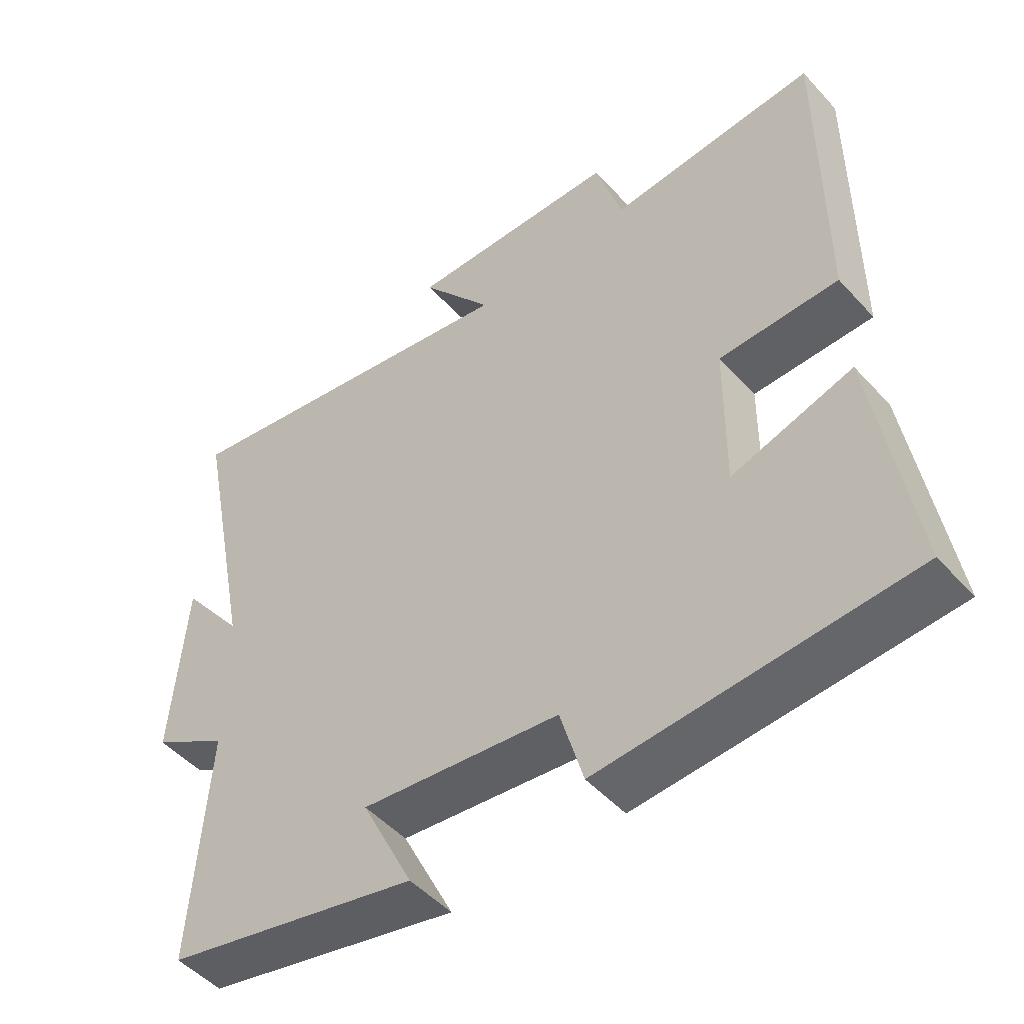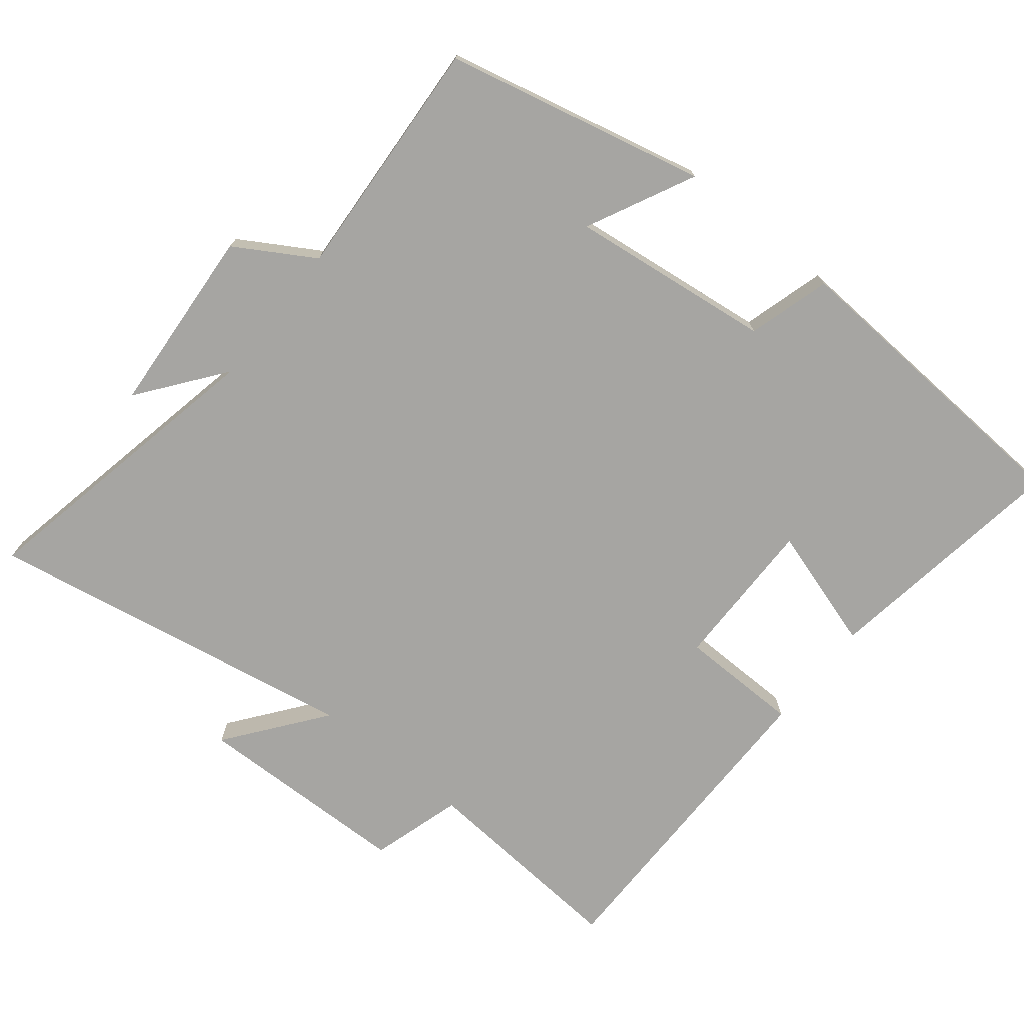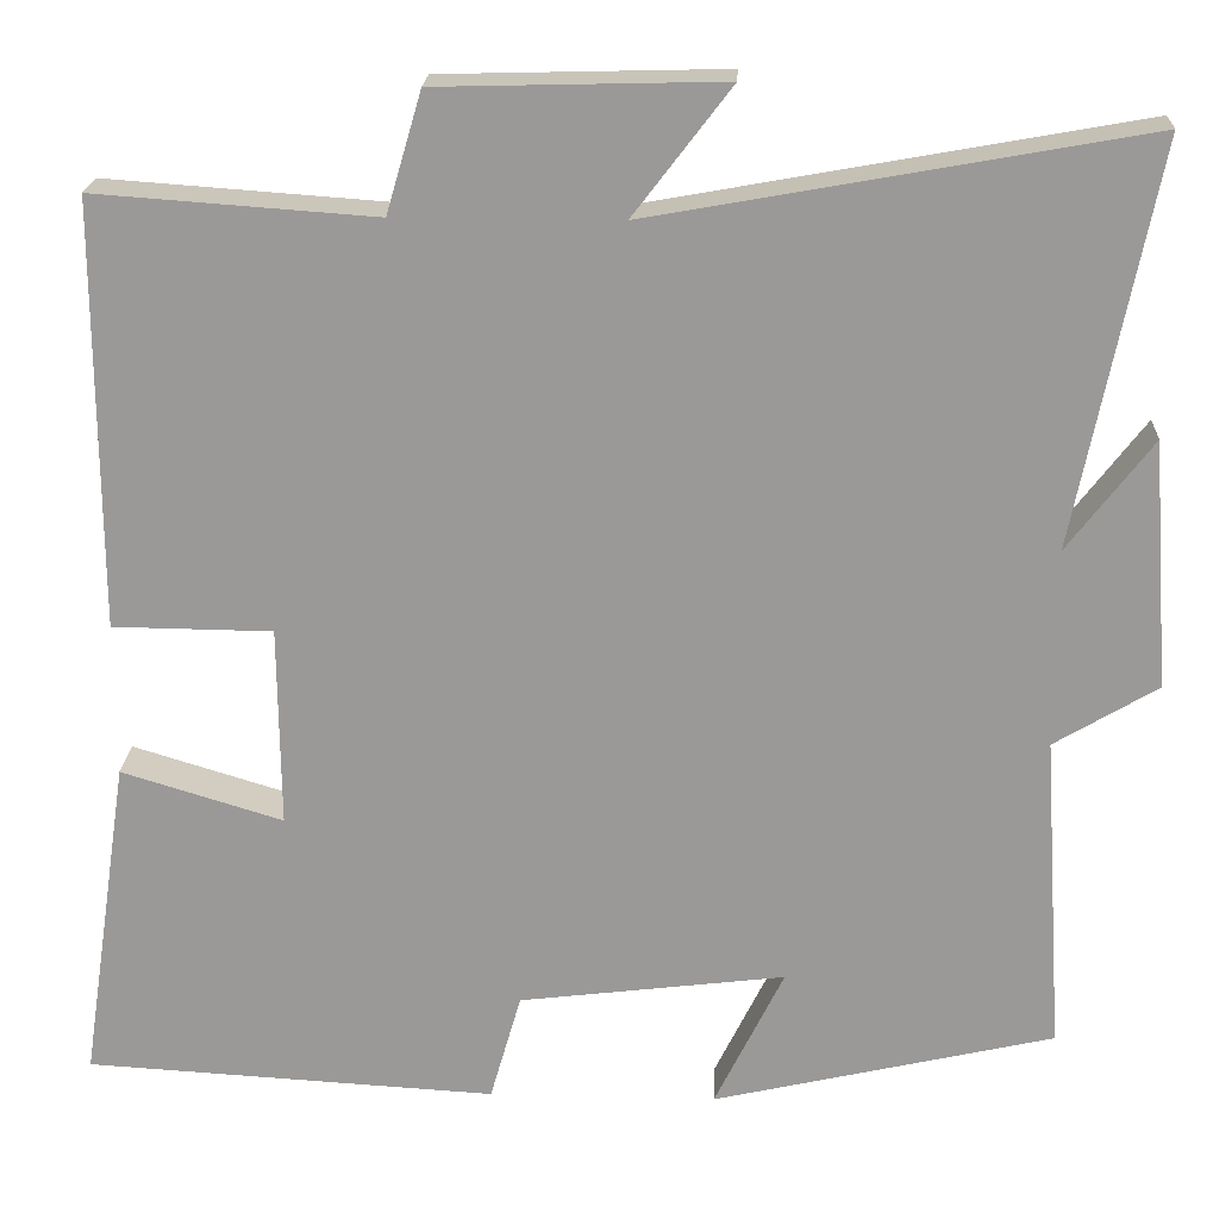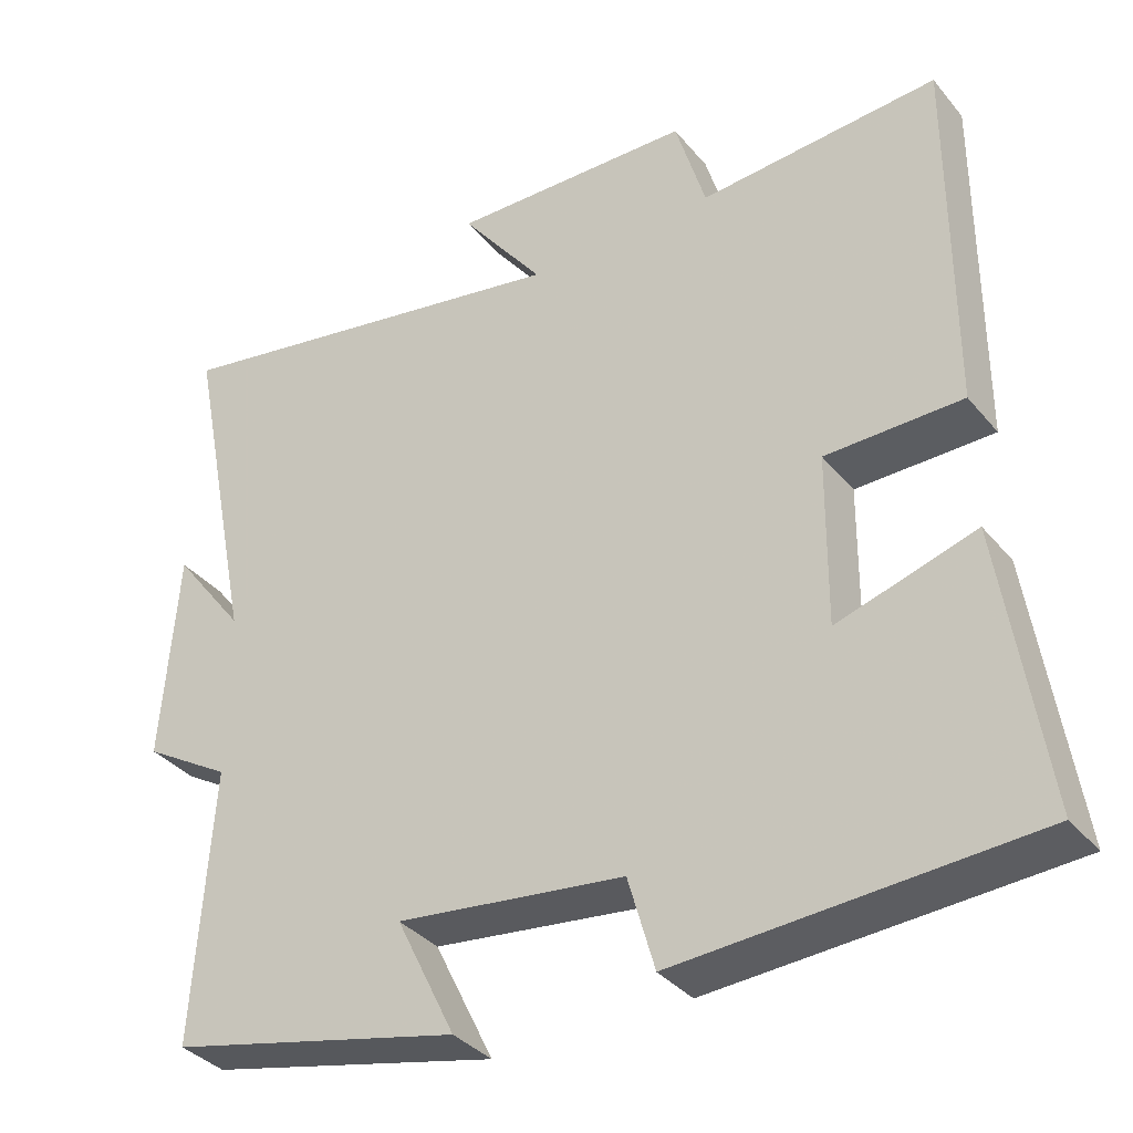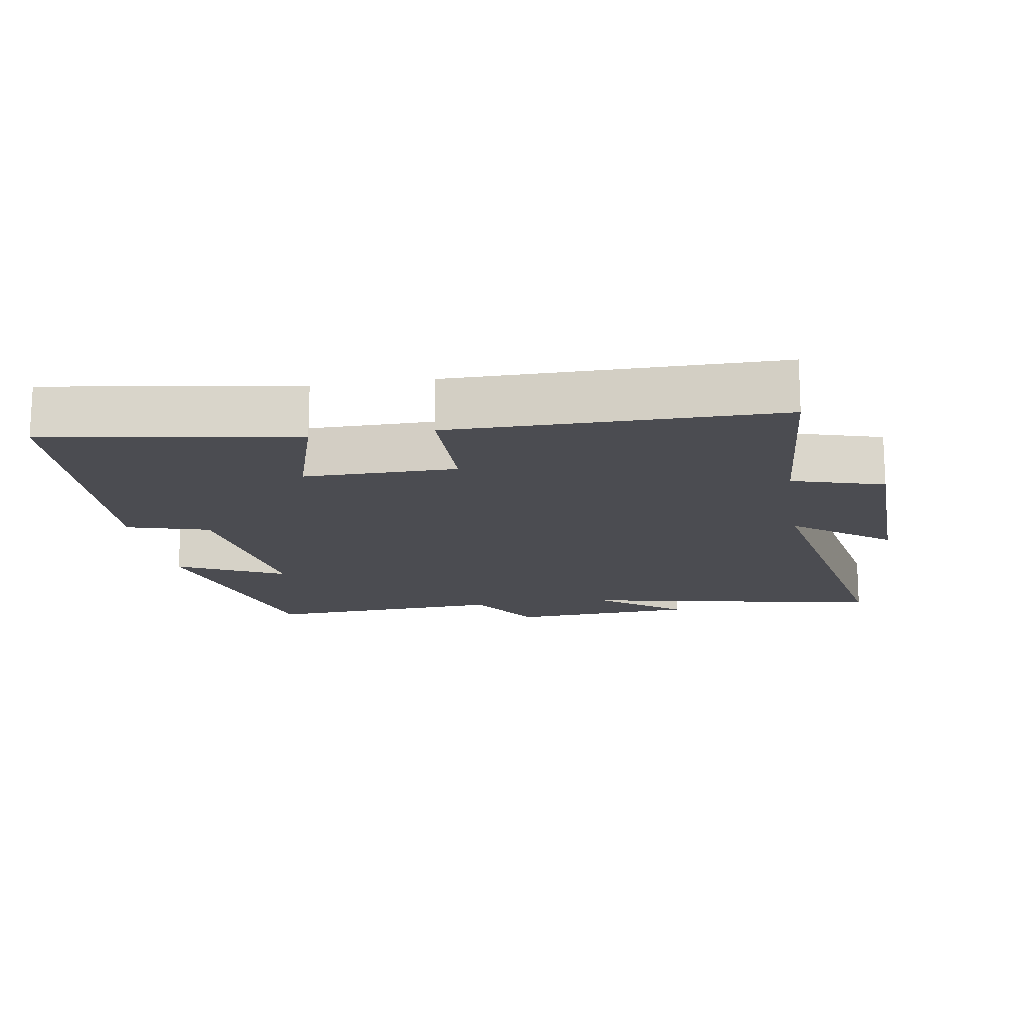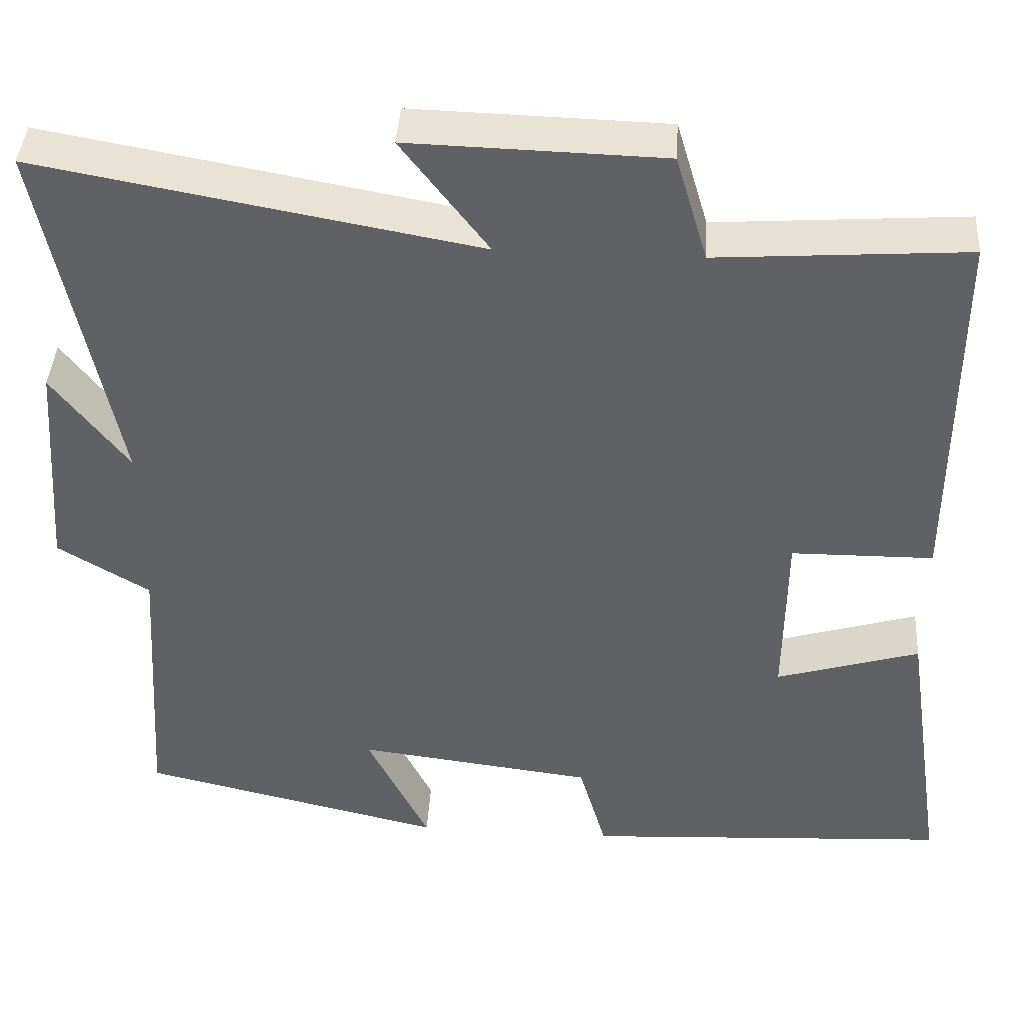
<metadata>
{"format":"obj","ext":"obj","renderer":"f3d","projection":"perspective","resolution":1024,"background":"white","views":[{"elev":-49.6,"azim":-139.7,"up":"+Z"},{"elev":-73.7,"azim":141.1,"up":"+Y"},{"elev":20.5,"azim":2.7,"up":"+Z"},{"elev":-35.7,"azim":-146.0,"up":"+Z"},{"elev":-15.5,"azim":-80.9,"up":"+Y"},{"elev":41.5,"azim":-176.3,"up":"+Z"}]}
</metadata>
<code>
v -0.554 0.07 -0.474
v -0.5 0.07 -0.114
v -0.323 0.07 -0.168
v -0.325 0.07 0.052
v -0.5 0.07 0.054
v -0.501 0.07 0.522
v -0.194 0.07 0.5
v -0.155 0.07 0.632
v 0.157 0.07 0.64
v 0.05 0.07 0.5
v 0.588 0.07 0.597
v 0.5 0.07 0.156
v 0.593 0.07 0.278
v 0.613 0.07 0.006
v 0.5 0.07 -0.062
v 0.523 0.07 -0.413
v 0.148 0.07 -0.5
v 0.224 0.07 -0.345
v -0.068 0.07 -0.381
v -0.102 0.07 -0.5
v -0.554 0 -0.474
v -0.5 0 -0.114
v -0.323 0 -0.168
v -0.325 0 0.052
v -0.5 0 0.054
v -0.501 0 0.522
v -0.194 0 0.5
v -0.155 0 0.632
v 0.157 0 0.64
v 0.05 0 0.5
v 0.588 0 0.597
v 0.5 0 0.156
v 0.593 0 0.278
v 0.613 0 0.006
v 0.5 0 -0.062
v 0.523 0 -0.413
v 0.148 0 -0.5
v 0.224 0 -0.345
v -0.068 0 -0.381
v -0.102 0 -0.5
f 19 20 1 2
f 18 19 2 3
f 15 16 17 18
f 15 18 3 4
f 12 13 14 15
f 12 15 4
f 10 11 12 4
f 7 8 9 10
f 7 10 4 5
f 5 6 7
f 22 21 40 39
f 23 22 39 38
f 38 37 36 35
f 24 23 38 35
f 35 34 33 32
f 24 35 32
f 24 32 31 30
f 30 29 28 27
f 25 24 30 27
f 27 26 25
f 1 21 22 2
f 2 22 23 3
f 3 23 24 4
f 4 24 25 5
f 5 25 26 6
f 6 26 27 7
f 7 27 28 8
f 8 28 29 9
f 9 29 30 10
f 10 30 31 11
f 11 31 32 12
f 12 32 33 13
f 13 33 34 14
f 14 34 35 15
f 15 35 36 16
f 16 36 37 17
f 17 37 38 18
f 18 38 39 19
f 19 39 40 20
f 20 40 21 1

</code>
